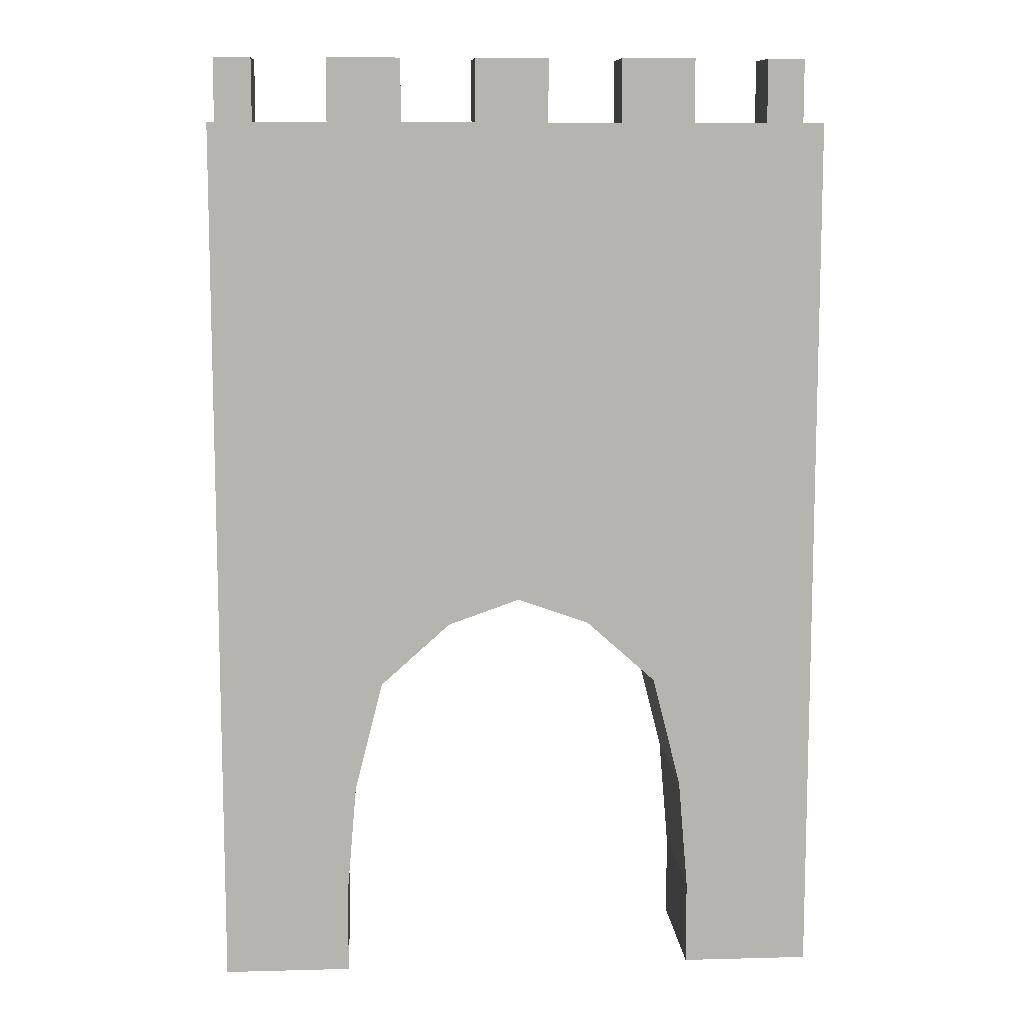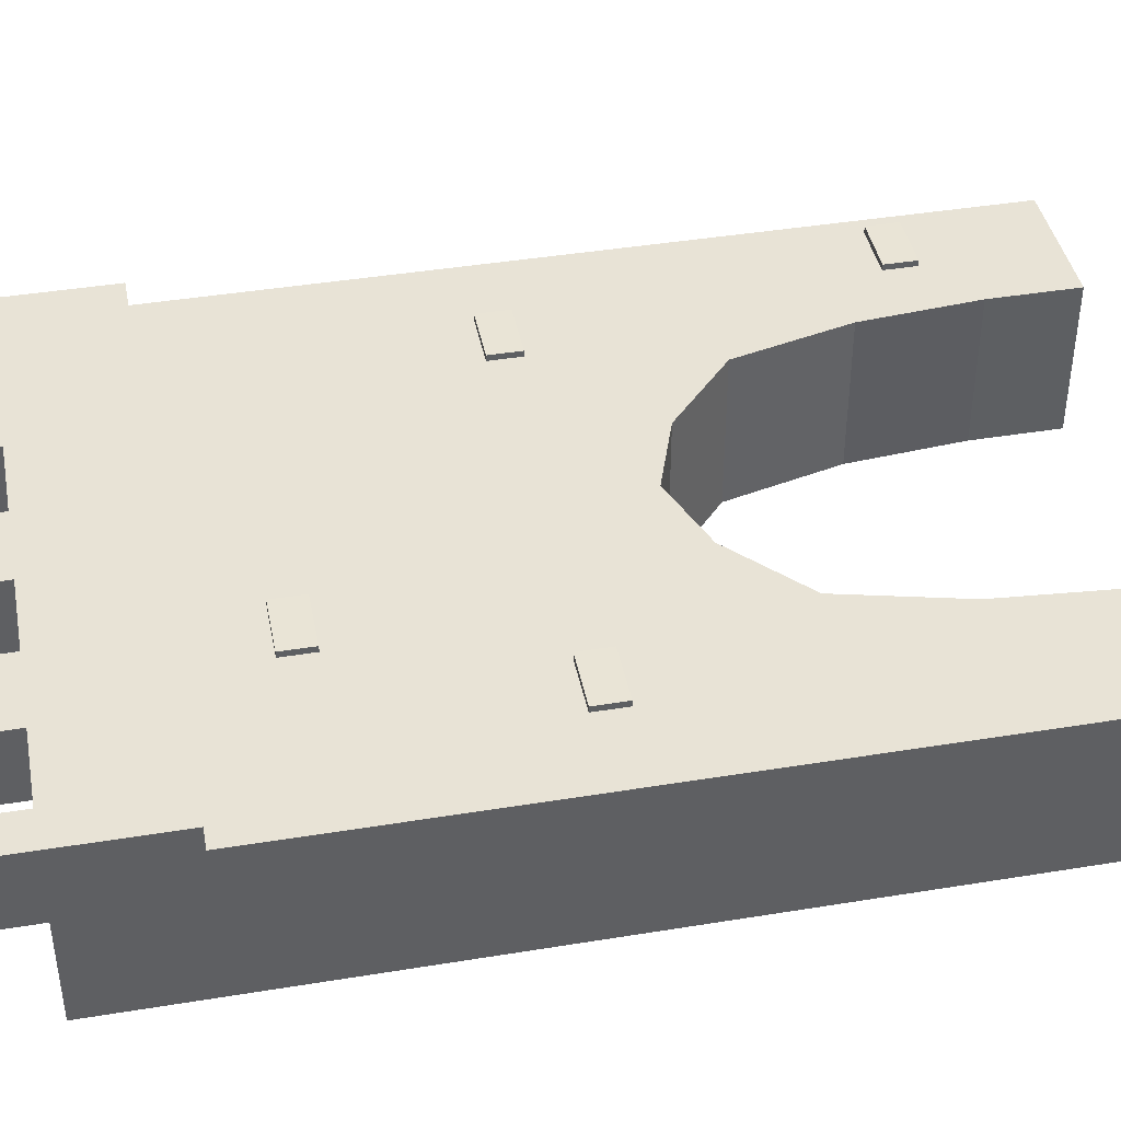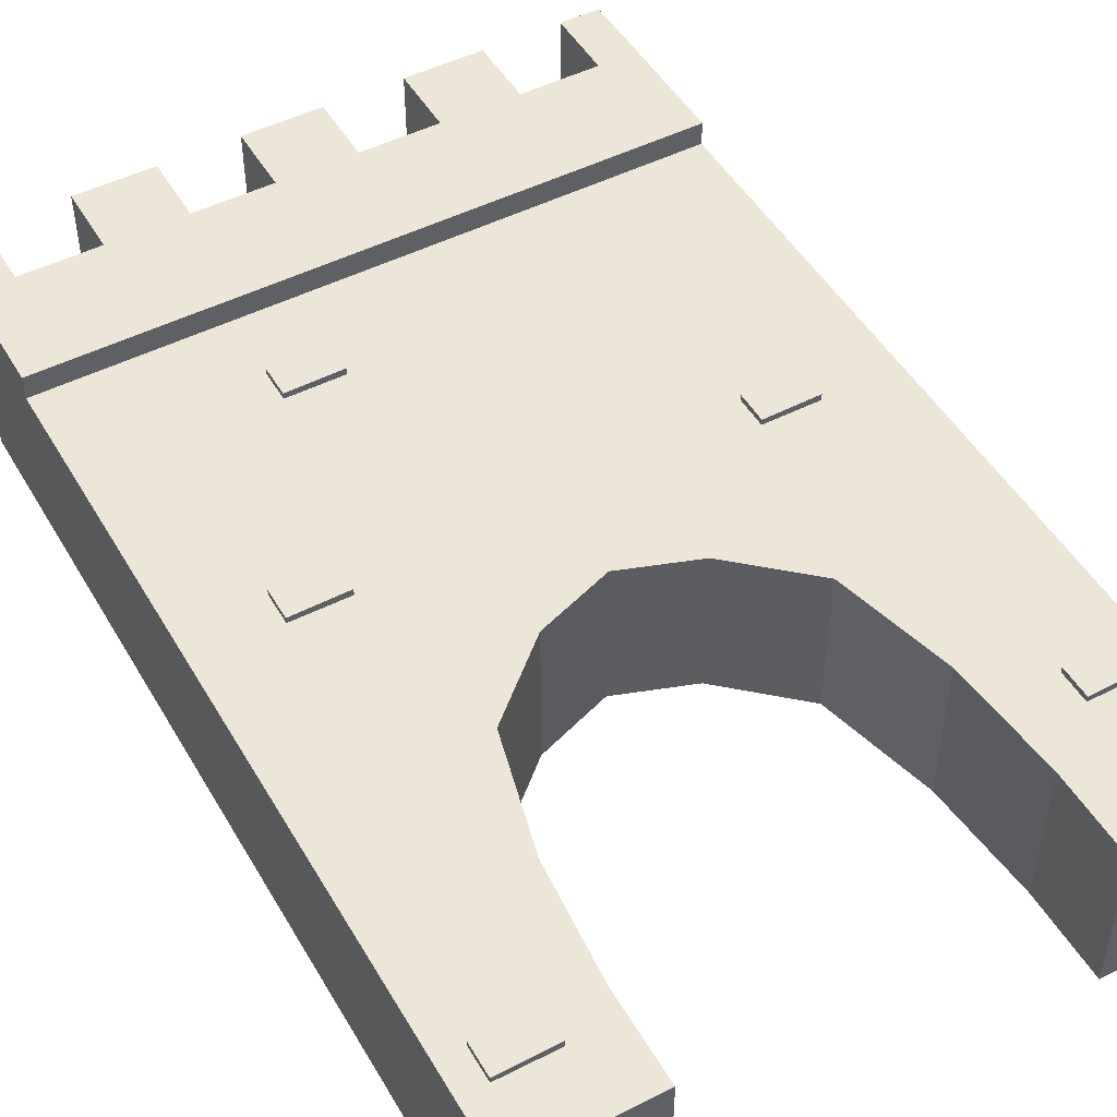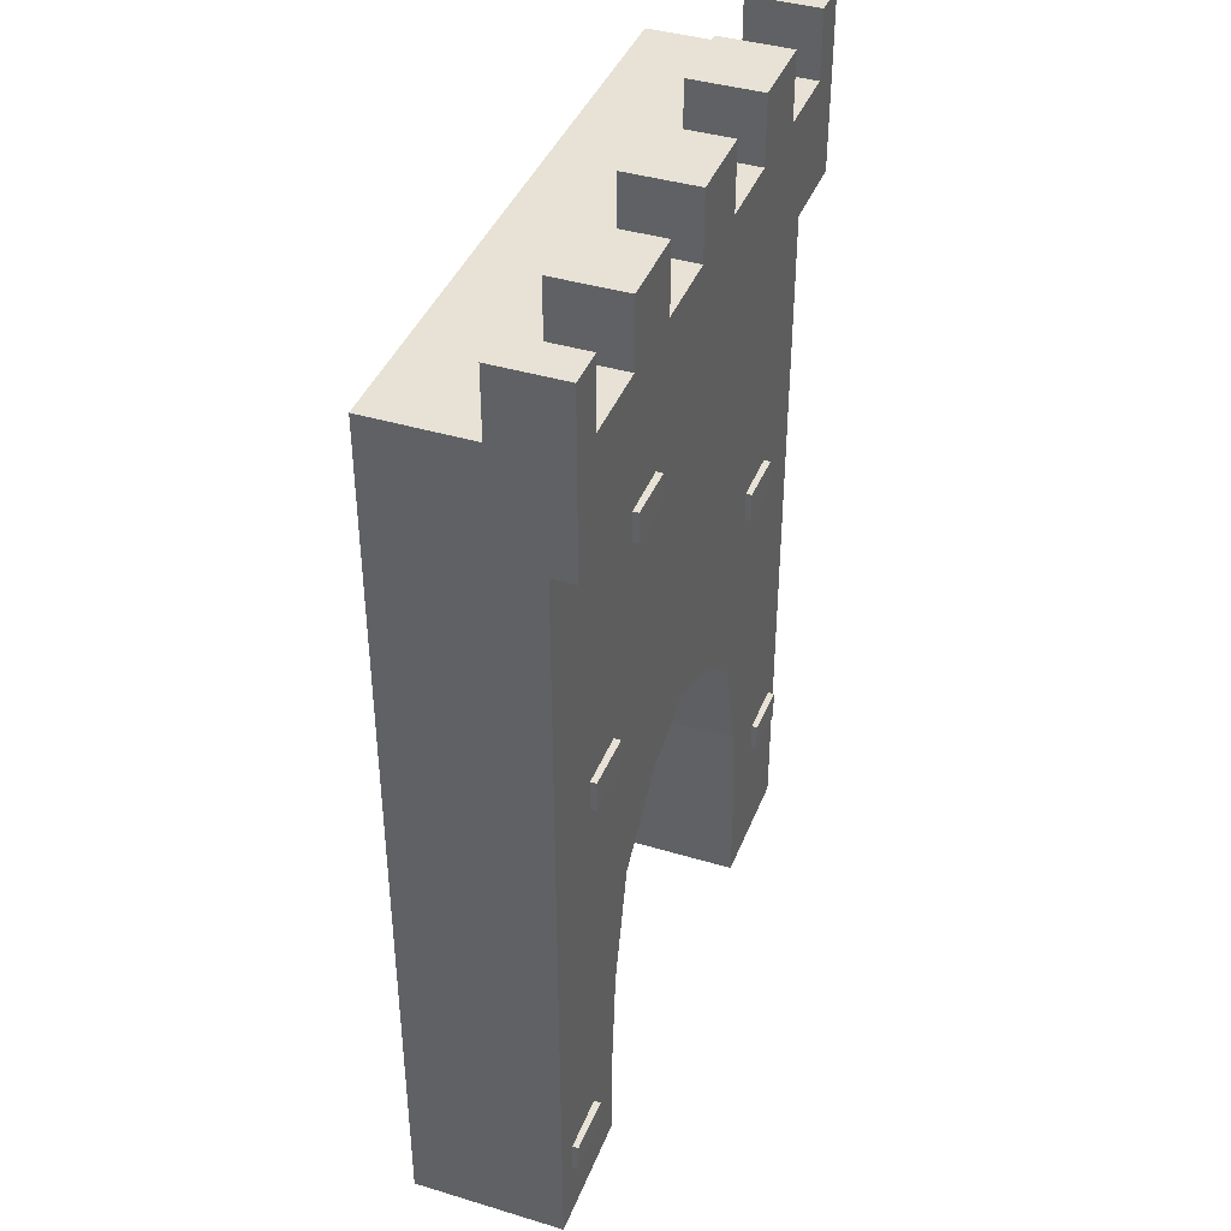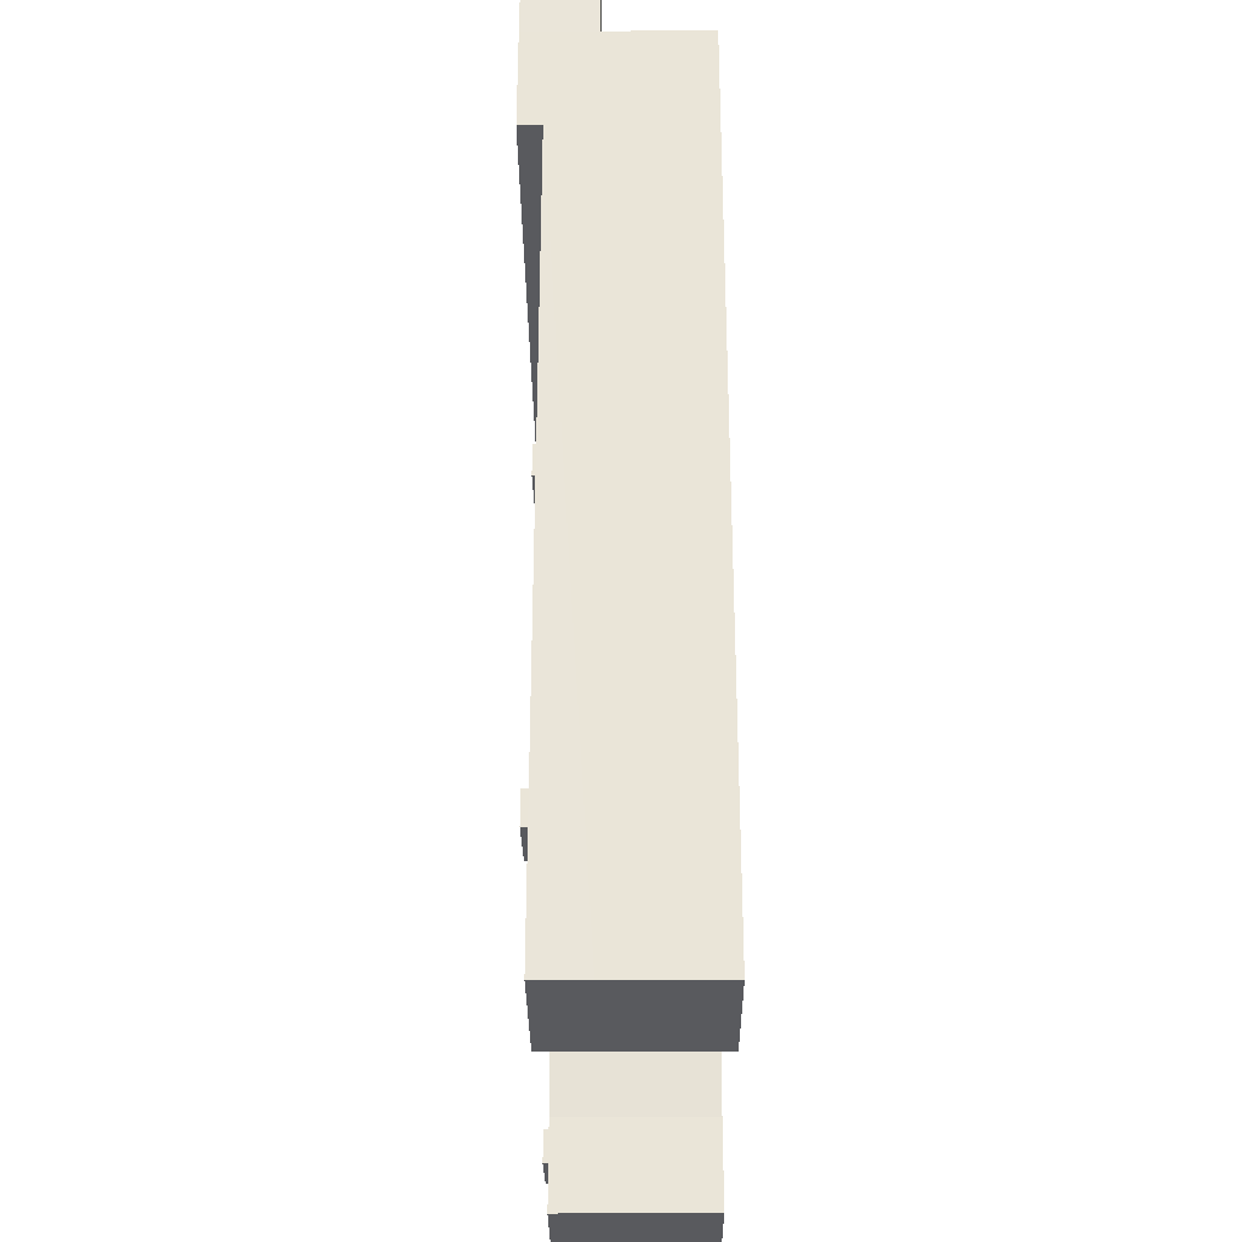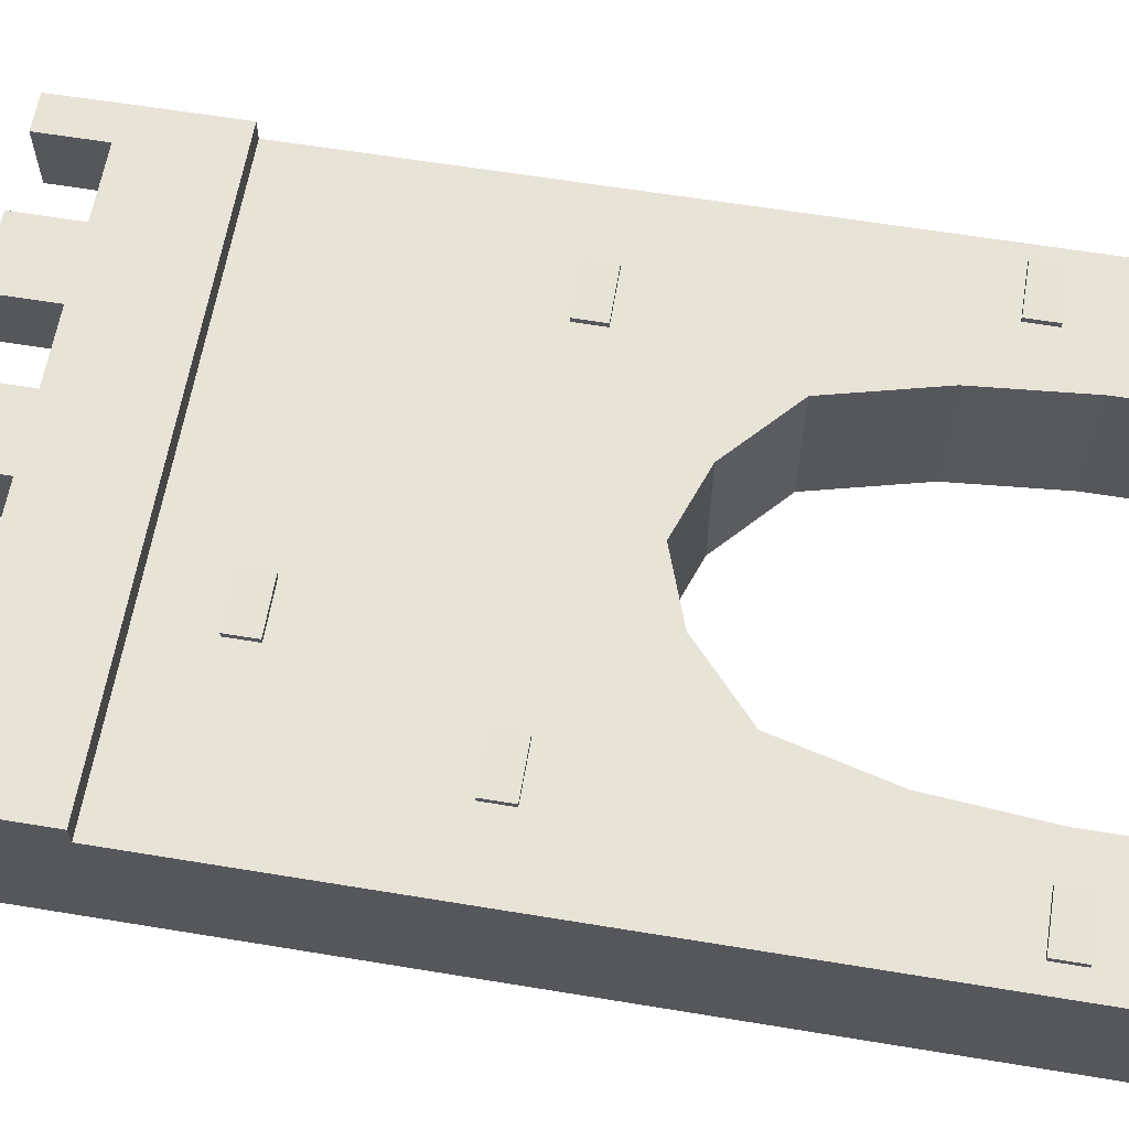
<metadata>
{"format":"obj","ext":"obj","renderer":"f3d","projection":"perspective","resolution":1024,"background":"white","views":[{"elev":9.9,"azim":176.1,"up":"+Y"},{"elev":41.5,"azim":-101.2,"up":"+Z"},{"elev":49.0,"azim":-29.3,"up":"+Z"},{"elev":40.4,"azim":-69.7,"up":"+Y"},{"elev":-31.6,"azim":90.4,"up":"+Y"},{"elev":62.1,"azim":-80.5,"up":"+Z"}]}
</metadata>
<code>
o TallWallEntrance_Cube.037
v -0.7602 1.913 0.06698
v -0.7602 1.913 -0.1843
v -0.7602 -0.001832 -0.1843
v -0.7602 -0.001832 0.06698
v -0.7602 1.913 0.1844
v -0.7602 -0.001832 0.1844
v -0.7602 2.181 0.06698
v -0.7602 2.181 -0.1843
v 0.7613 1.913 -0.1843
v 0.7613 -0.001832 -0.1843
v 0.4454 -0.001832 -0.1843
v 0.4449 0.208 -0.1843
v 0.4208 0.4868 -0.1843
v 0.3503 0.7644 -0.1843
v 0.178 0.9189 -0.1843
v -0 0.9817 -0.1843
v -0.178 0.9189 -0.1843
v -0.3503 0.7644 -0.1843
v -0.4208 0.4868 -0.1843
v -0.4449 0.208 -0.1843
v -0.4454 -0.001832 -0.1843
v -0.4454 -0.001832 0.06698
v -0.4454 -0.001832 0.1844
v -0.4449 0.208 0.1844
v -0.4208 0.4868 0.1844
v -0.6975 0.2244 0.1844
v -0.5613 0.2244 0.1844
v -0.5613 0.1479 0.1844
v -0.6975 0.1479 0.1844
v -0.3503 0.7644 0.1844
v -0.178 0.9189 0.1844
v -0.4309 1.159 0.1844
v -0.5671 1.159 0.1844
v -0.5671 1.236 0.1844
v -0.4309 1.236 0.1844
v -0.327 1.669 0.1844
v -0.327 1.746 0.1844
v 0.7613 1.913 0.1844
v 0 0.9817 0.1844
v 0.178 0.9189 0.1844
v 0.3503 0.7644 0.1844
v 0.5756 1.159 0.1844
v 0.4394 1.159 0.1844
v 0.4394 1.236 0.1844
v -0.1908 1.746 0.1844
v -0.1908 1.669 0.1844
v 0.4208 0.4868 0.1844
v 0.4449 0.208 0.1844
v 0.7182 0.3082 0.1844
v 0.582 0.3082 0.1844
v 0.582 0.3847 0.1844
v 0.5756 1.236 0.1844
v 0.4454 -0.001832 0.1844
v 0.7637 -0.001832 0.1844
v 0.7182 0.3847 0.1844
v -0.7602 2.181 0.2403
v -0.7602 1.913 0.2403
v -0.665 2.181 0.06698
v -0.475 2.181 0.06698
v -0.285 2.181 0.06698
v -0.095 2.181 0.06698
v 0.095 2.181 0.06698
v 0.285 2.181 0.06698
v 0.475 2.181 0.06698
v 0.665 2.181 0.06698
v 0.7613 2.181 0.06698
v 0.7613 2.181 -0.1843
v 0.7613 1.913 0.06698
v 0.7613 -0.001832 0.06698
v 0.4454 -0.001832 0.06698
v 0.7613 1.913 0.2403
v 0.7613 2.181 0.2403
v 0.665 2.181 0.2403
v 0.475 2.181 0.2403
v 0.285 2.181 0.2403
v 0.095 2.181 0.2403
v -0.095 2.181 0.2403
v -0.285 2.181 0.2403
v -0.475 2.181 0.2403
v -0.665 2.181 0.2403
v -0.76 2.347 0.2403
v -0.76 2.347 0.06698
v -0.665 2.347 0.06698
v -0.475 2.347 0.06698
v -0.285 2.347 0.06698
v -0.095 2.347 0.06698
v 0.095 2.347 0.06698
v 0.285 2.347 0.06698
v 0.475 2.347 0.06698
v 0.665 2.347 0.06698
v 0.76 2.347 0.06698
v 0.76 2.347 0.2403
v 0.665 2.347 0.2403
v 0.475 2.347 0.2403
v 0.285 2.347 0.2403
v 0.095 2.347 0.2403
v -0.095 2.347 0.2403
v -0.285 2.347 0.2403
v -0.475 2.347 0.2403
v -0.665 2.347 0.2403
v -0.4312 1.236 0.2007
v -0.4312 1.159 0.2007
v -0.5674 1.236 0.1987
v -0.5674 1.159 0.1987
v -0.191 1.746 0.2007
v -0.191 1.669 0.2007
v -0.3272 1.746 0.1987
v -0.3272 1.669 0.1987
v 0.5754 1.236 0.2007
v 0.5754 1.159 0.2007
v 0.4392 1.236 0.1987
v 0.4392 1.159 0.1987
v 0.7179 0.3847 0.2007
v 0.7179 0.3082 0.2007
v 0.5817 0.3847 0.1987
v 0.5817 0.3082 0.1987
v -0.5615 0.2244 0.2007
v -0.5615 0.1479 0.2007
v -0.6977 0.2244 0.1987
v -0.6977 0.1479 0.1987
f 2 4 1
f 1 6 5
f 8 1 7
f 16 17 2
f 4 21 22
f 24 25 27
f 33 5 26
f 46 44 38
f 47 48 51
f 54 38 55
f 7 1 5
f 6 22 23
f 61 62 8
f 67 2 8
f 68 10 9
f 69 11 10
f 70 53 48
f 47 12 48
f 41 13 47
f 40 14 41
f 39 15 40
f 31 16 39
f 30 17 31
f 25 18 30
f 24 19 25
f 22 21 20
f 38 57 5
f 69 53 70
f 77 57 76
f 56 82 7
f 58 82 83
f 58 79 59
f 59 85 60
f 60 77 61
f 61 87 62
f 62 75 63
f 63 89 64
f 64 73 65
f 65 91 66
f 66 9 67
f 38 69 68
f 72 71 38
f 73 92 93
f 74 95 75
f 76 97 77
f 78 99 79
f 80 81 56
f 81 83 82
f 83 80 58
f 79 84 59
f 85 78 60
f 84 98 85
f 77 86 61
f 87 76 62
f 86 96 87
f 75 88 63
f 64 94 74
f 88 94 89
f 73 90 65
f 66 92 72
f 90 92 91
f 2 3 4
f 1 4 6
f 8 2 1
f 9 10 14
f 10 11 12
f 10 12 13
f 21 3 20
f 3 2 18
f 20 3 19
f 19 3 18
f 10 13 14
f 2 9 16
f 9 14 15
f 9 15 16
f 17 18 2
f 4 3 21
f 28 23 24
f 25 26 27
f 27 28 24
f 6 23 28
f 6 28 29
f 37 38 5
f 35 36 34
f 36 37 5
f 34 36 5
f 5 6 26
f 6 29 26
f 26 25 33
f 25 30 33
f 31 32 30
f 32 33 30
f 33 34 5
f 32 31 39
f 40 41 43
f 41 42 43
f 32 39 35
f 39 40 43
f 36 35 46
f 46 35 39
f 39 43 44
f 46 39 44
f 38 37 45
f 45 46 38
f 42 41 51
f 41 47 51
f 48 49 50
f 50 51 48
f 51 52 42
f 49 48 54
f 48 53 54
f 38 44 52
f 52 51 55
f 38 52 55
f 55 49 54
f 57 56 5
f 56 7 5
f 6 4 22
f 67 8 62
f 8 7 58
f 58 59 8
f 59 60 8
f 8 60 61
f 65 66 67
f 62 63 67
f 63 64 67
f 64 65 67
f 67 9 2
f 68 69 10
f 69 70 11
f 48 12 70
f 12 11 70
f 47 13 12
f 41 14 13
f 40 15 14
f 39 16 15
f 31 17 16
f 30 18 17
f 25 19 18
f 24 20 19
f 20 24 22
f 24 23 22
f 38 71 57
f 69 54 53
f 71 72 73
f 74 75 71
f 75 76 71
f 71 73 74
f 56 57 80
f 57 71 76
f 80 57 79
f 78 79 57
f 78 57 77
f 56 81 82
f 58 7 82
f 58 80 79
f 59 84 85
f 60 78 77
f 61 86 87
f 62 76 75
f 63 88 89
f 64 74 73
f 65 90 91
f 66 68 9
f 38 54 69
f 68 66 38
f 66 72 38
f 73 72 92
f 74 94 95
f 76 96 97
f 78 98 99
f 80 100 81
f 81 100 83
f 83 100 80
f 79 99 84
f 85 98 78
f 84 99 98
f 77 97 86
f 87 96 76
f 86 97 96
f 75 95 88
f 64 89 94
f 88 95 94
f 73 93 90
f 66 91 92
f 90 93 92
f 101 32 35
f 103 35 34
f 101 104 102
f 32 104 33
f 104 34 33
f 105 46 45
f 107 45 37
f 105 108 106
f 46 108 36
f 108 37 36
f 109 42 52
f 111 52 44
f 109 112 110
f 42 112 43
f 112 44 43
f 113 49 55
f 115 55 51
f 113 116 114
f 49 116 50
f 116 51 50
f 117 28 27
f 119 27 26
f 117 120 118
f 28 120 29
f 120 26 29
f 101 102 32
f 103 101 35
f 101 103 104
f 32 102 104
f 104 103 34
f 105 106 46
f 107 105 45
f 105 107 108
f 46 106 108
f 108 107 37
f 109 110 42
f 111 109 52
f 109 111 112
f 42 110 112
f 112 111 44
f 113 114 49
f 115 113 55
f 113 115 116
f 49 114 116
f 116 115 51
f 117 118 28
f 119 117 27
f 117 119 120
f 28 118 120
f 120 119 26

</code>
